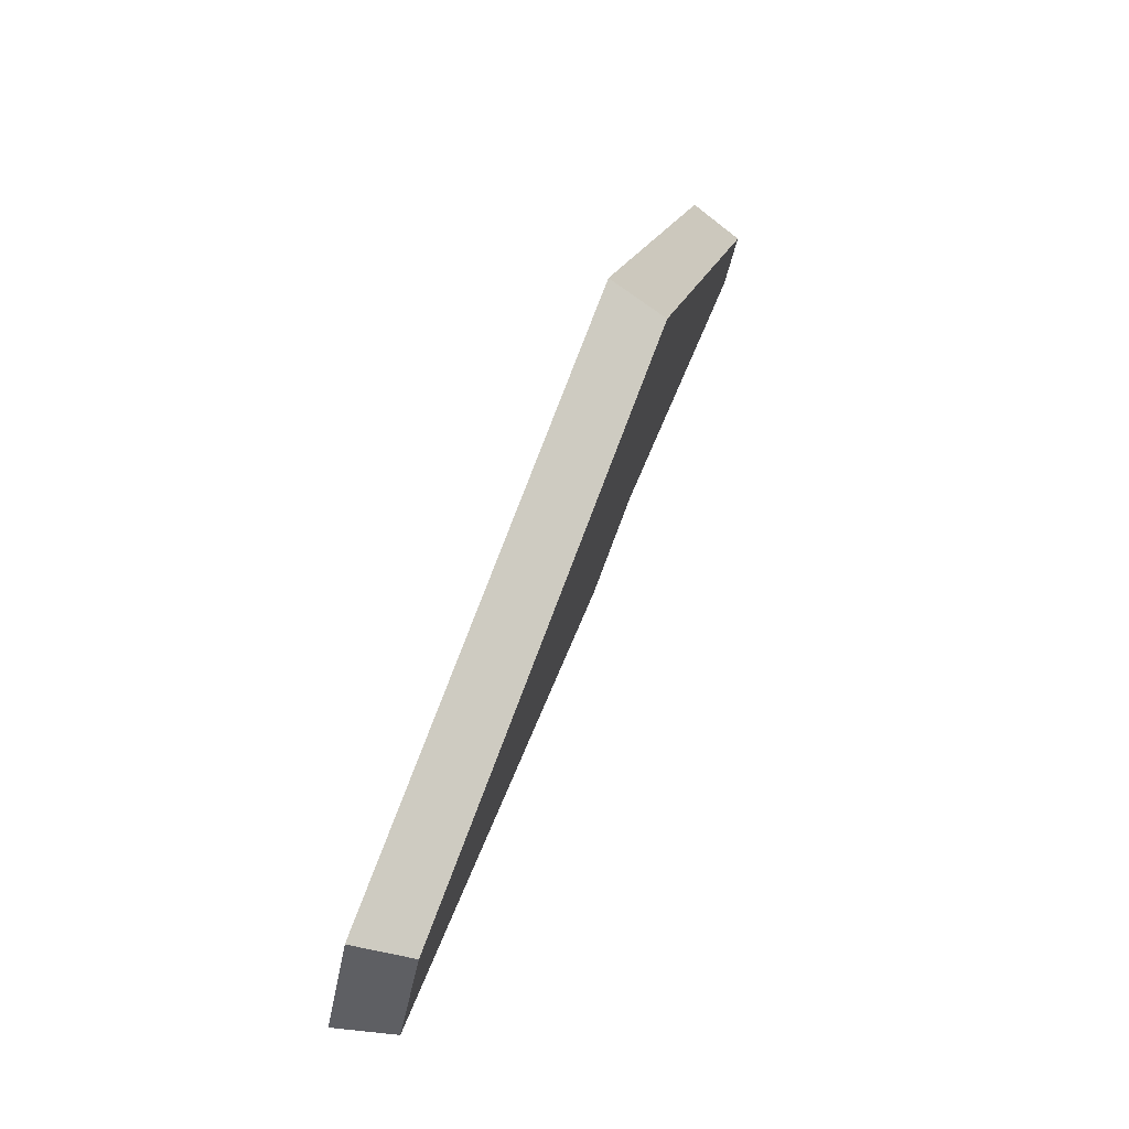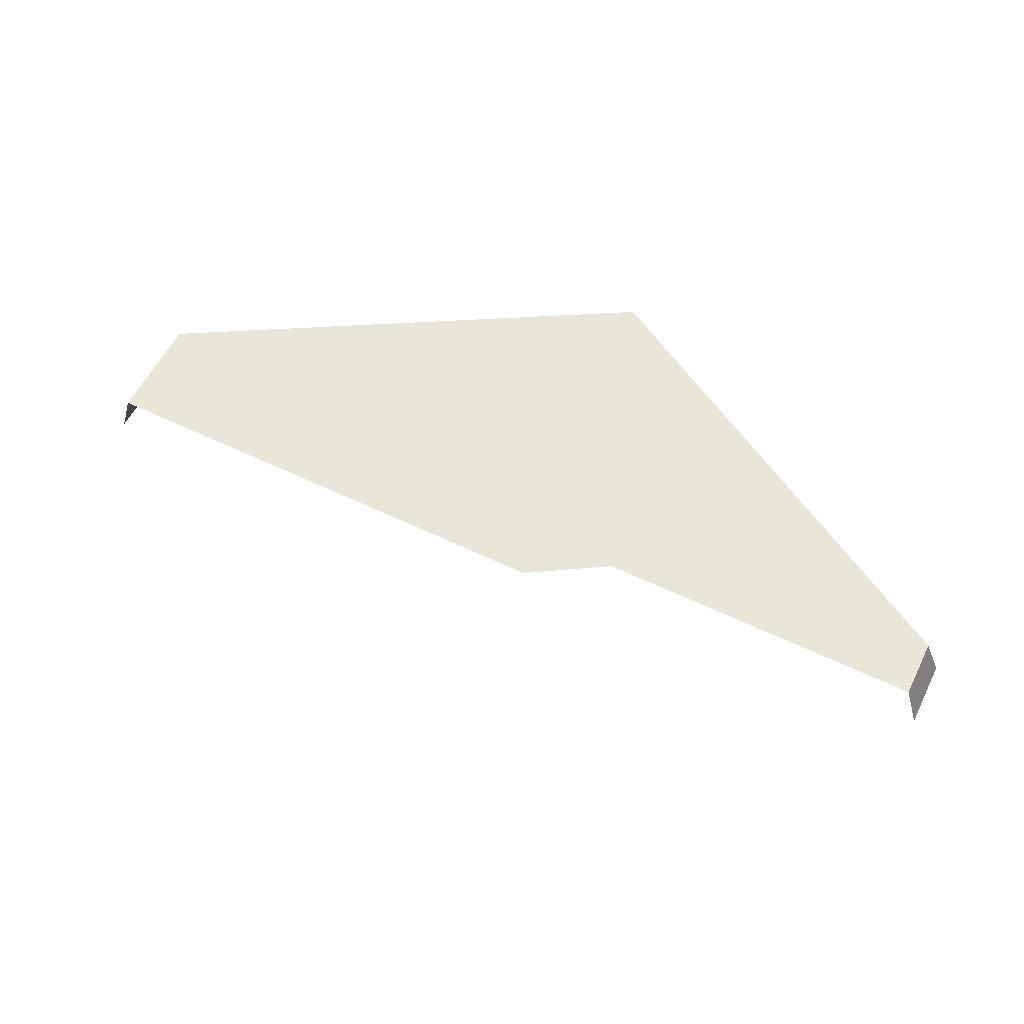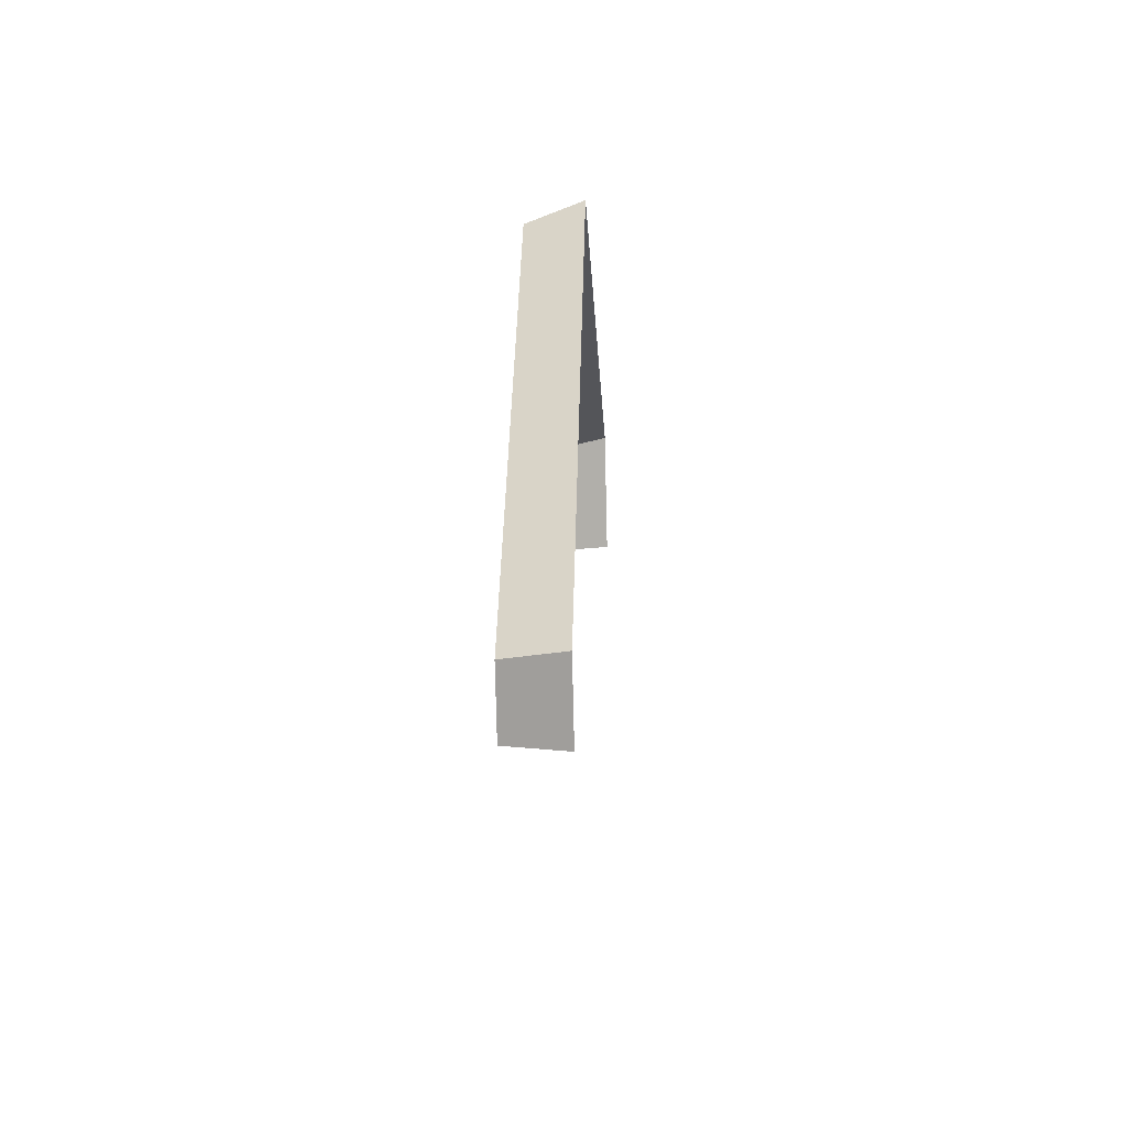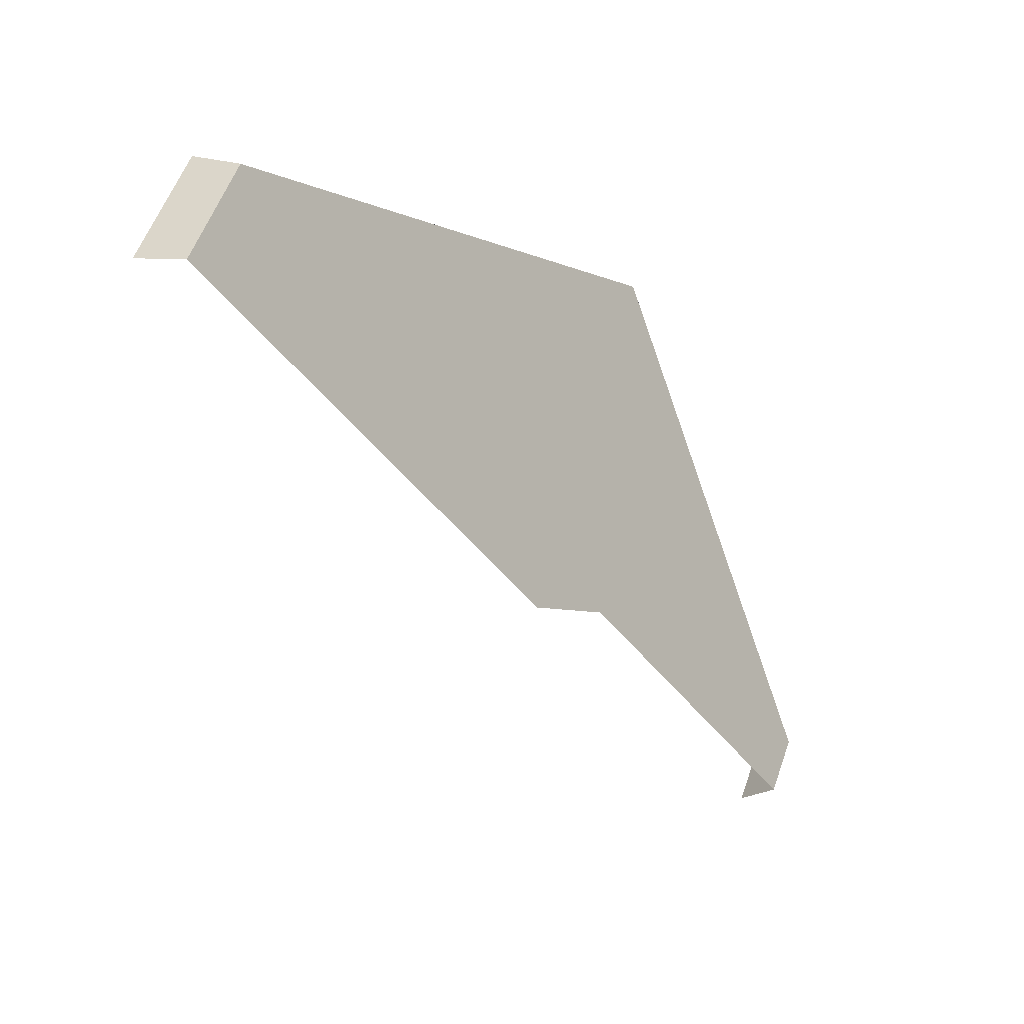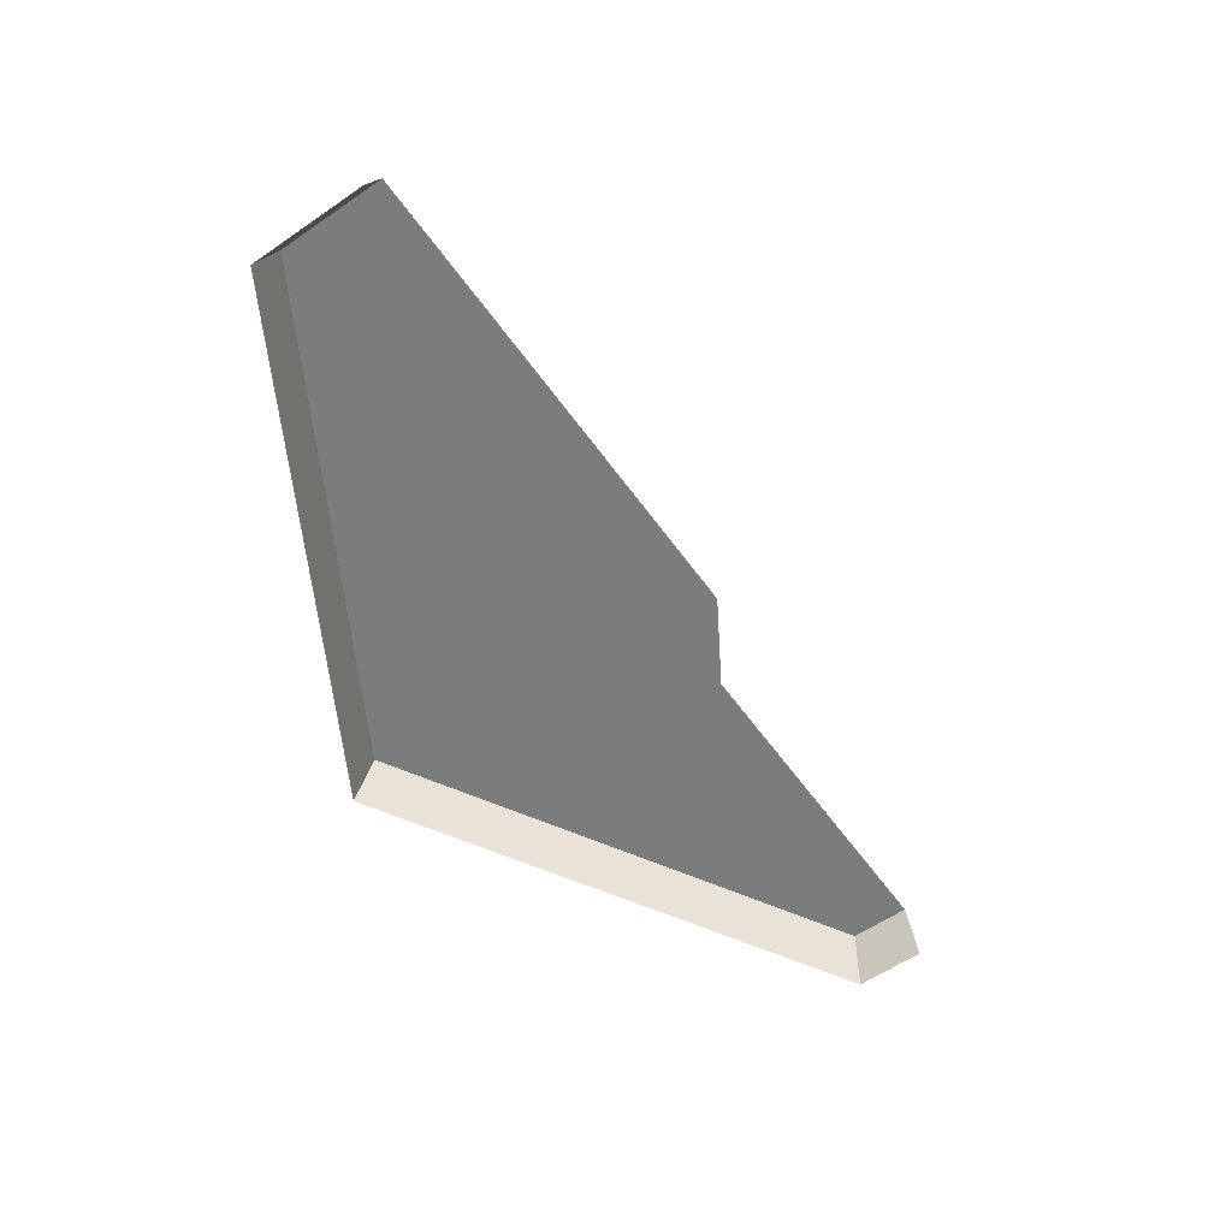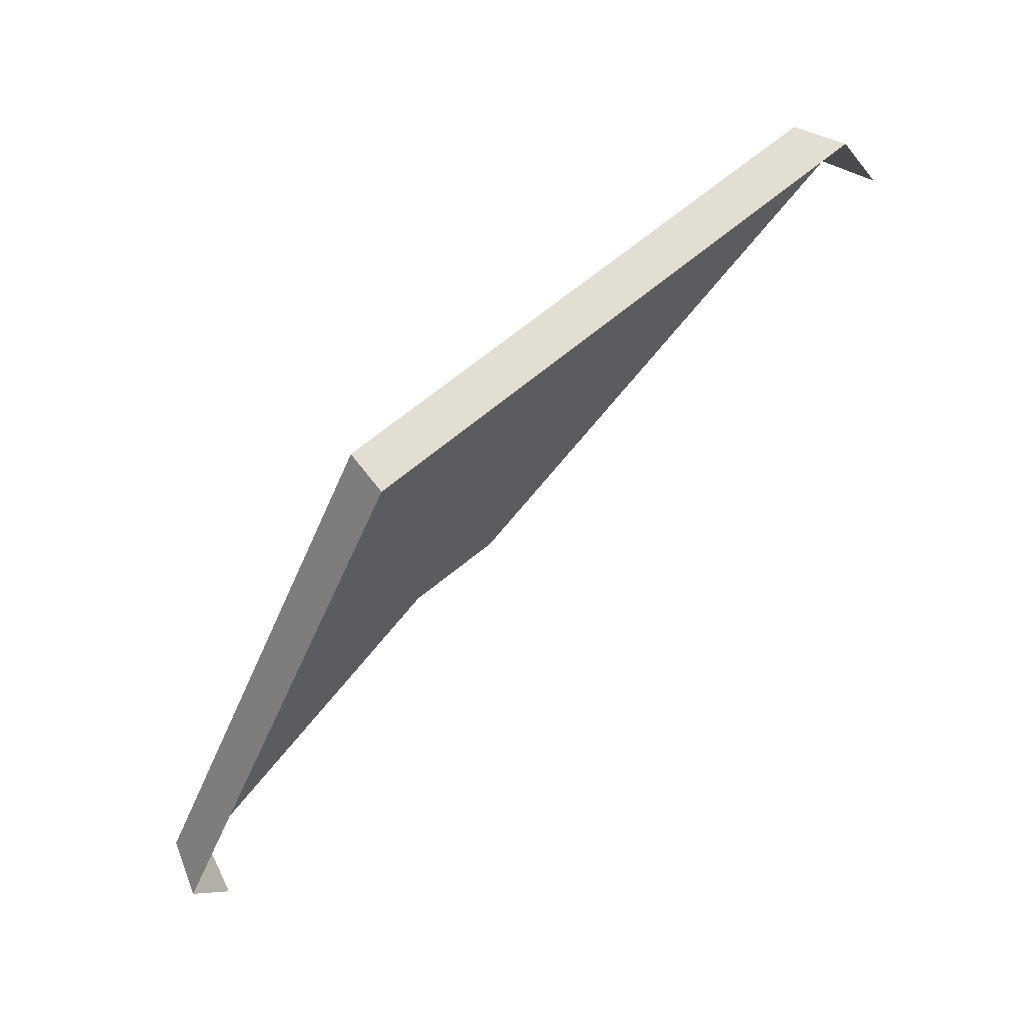
<metadata>
{"format":"obj","ext":"obj","renderer":"f3d","projection":"perspective","resolution":1024,"background":"white","views":[{"elev":76.6,"azim":-69.3,"up":"+Y"},{"elev":57.9,"azim":-3.5,"up":"+Z"},{"elev":-18.3,"azim":92.7,"up":"+Y"},{"elev":-9.0,"azim":-48.0,"up":"+Y"},{"elev":-58.7,"azim":-84.7,"up":"+Z"},{"elev":60.8,"azim":138.4,"up":"+Y"}]}
</metadata>
<code>
g hex9_3
v 0.7214 0.251 0.0005438
v 0.577 0.501 0.0005438
v 0.2882 0.501 0.0005438
v 0.7114 0.251 0.02846
v 0.572 0.4924 0.02846
v 0.2932 0.4924 0.02846
v 0.703 0.2192 0.0005438
v 0.702 0.2197 0.004153
v 0.6955 0.2235 0.02846
v 0.648 0.251 0.02846
v 0.5423 0.312 0.02846
v 0.4925 0.3105 0.02846
v 0.4734 0.3215 0.02846
v 0.3511 0.3921 0.02846
v 0.2643 0.4422 0.02846
v 0.2628 0.4431 0.02276
v 0.2568 0.4466 0.0005438
v 0.572 0.4924 0.02846
v 0.577 0.501 0.0005438
v 0.7214 0.251 0.0005438
v 0.7114 0.251 0.02846
v 0.7114 0.251 0.02846
v 0.6955 0.2235 0.02846
v 0.572 0.4924 0.02846
v 0.2932 0.4924 0.02846
v 0.2932 0.4924 0.02846
v 0.2643 0.4422 0.02846
v 0.2882 0.501 0.0005438
g hex9_3_0
f 2 5 4
f 1 2 4
f 3 6 18
f 19 3 18
f 8 7 20
f 20 9 8
f 20 21 9
f 23 22 10
f 10 22 24
f 24 11 10
f 24 13 11
f 13 12 11
f 13 24 14
f 24 25 14
f 14 25 15
f 16 27 26
f 26 17 16
f 26 28 17

</code>
